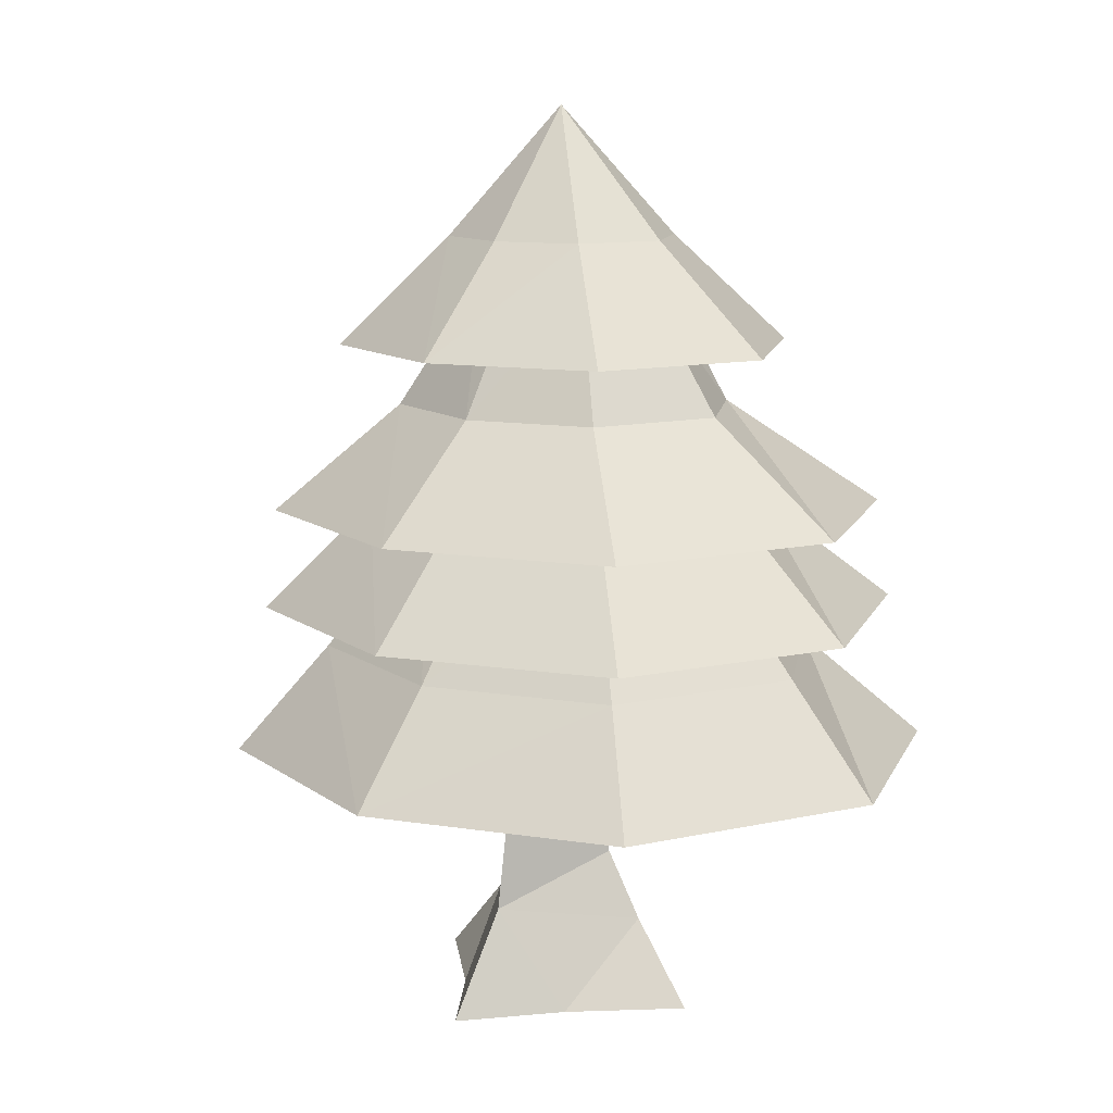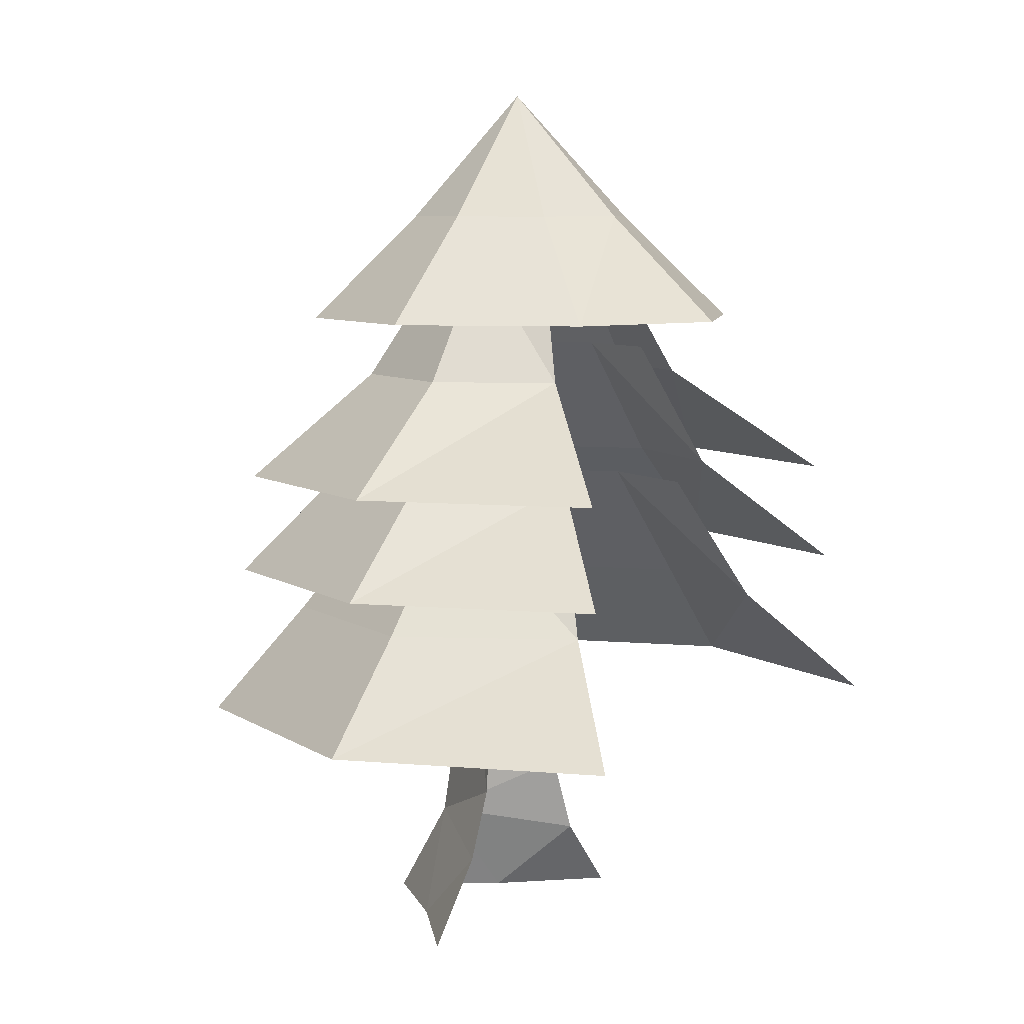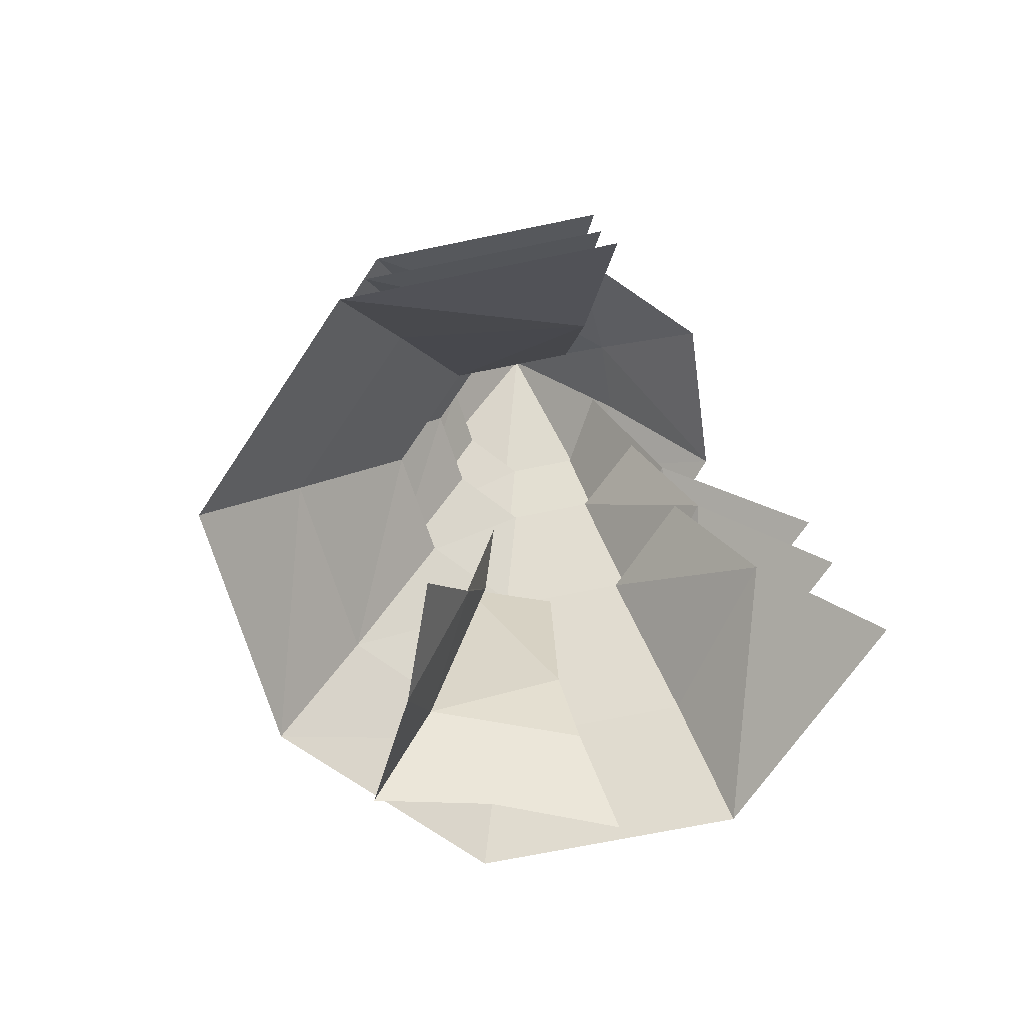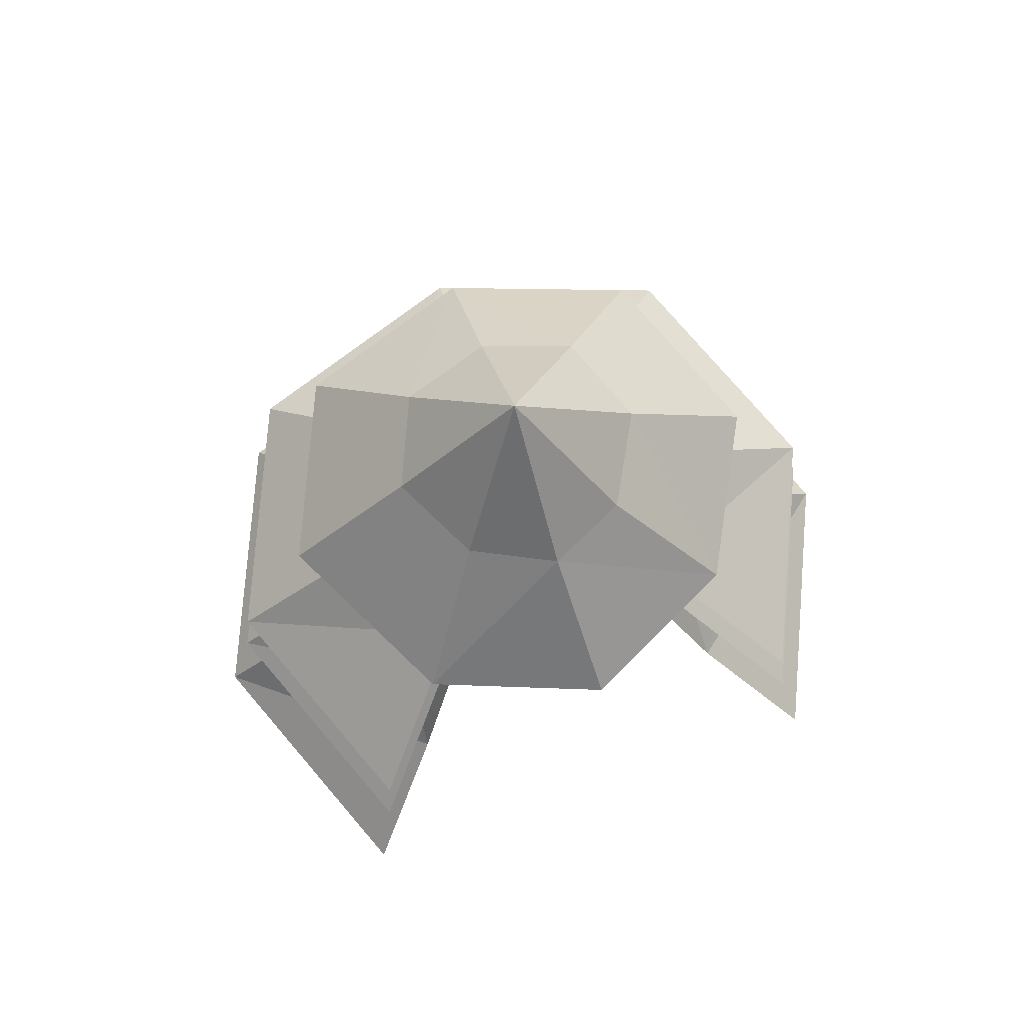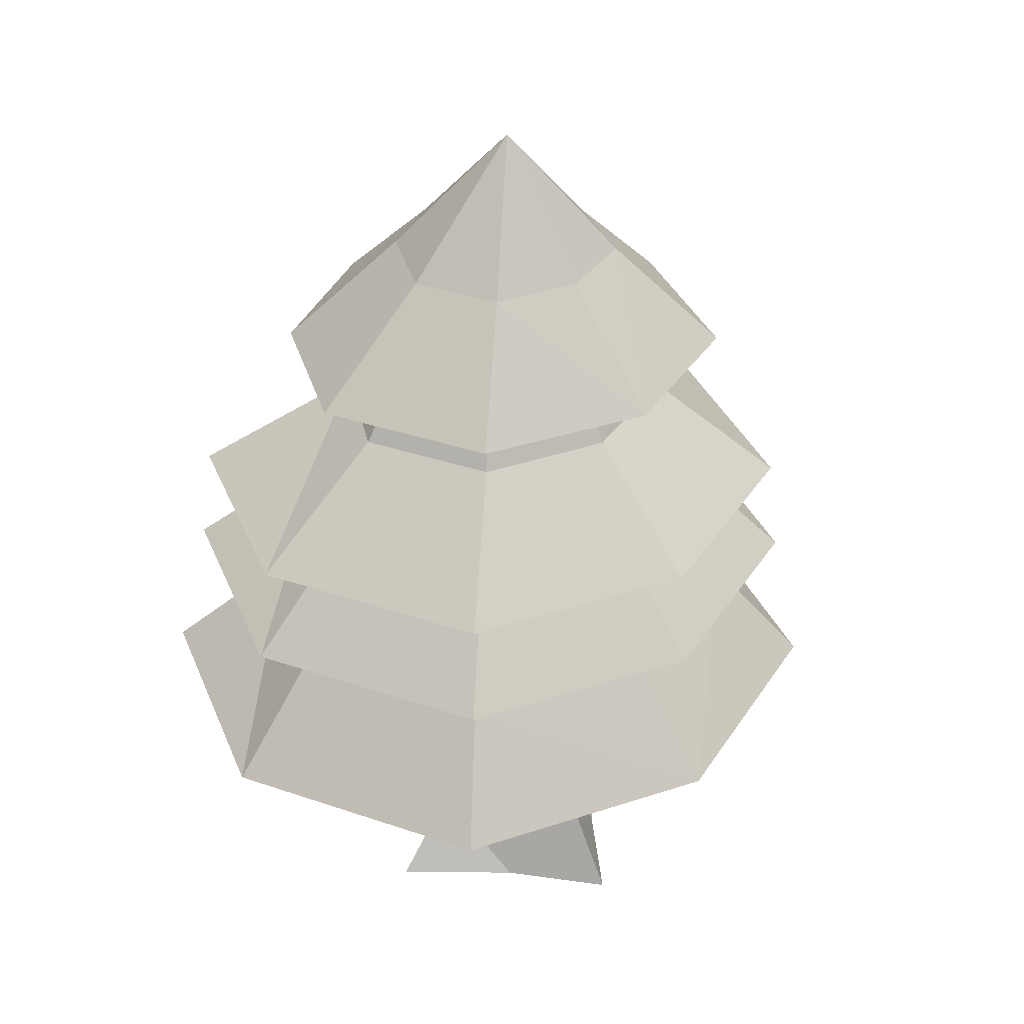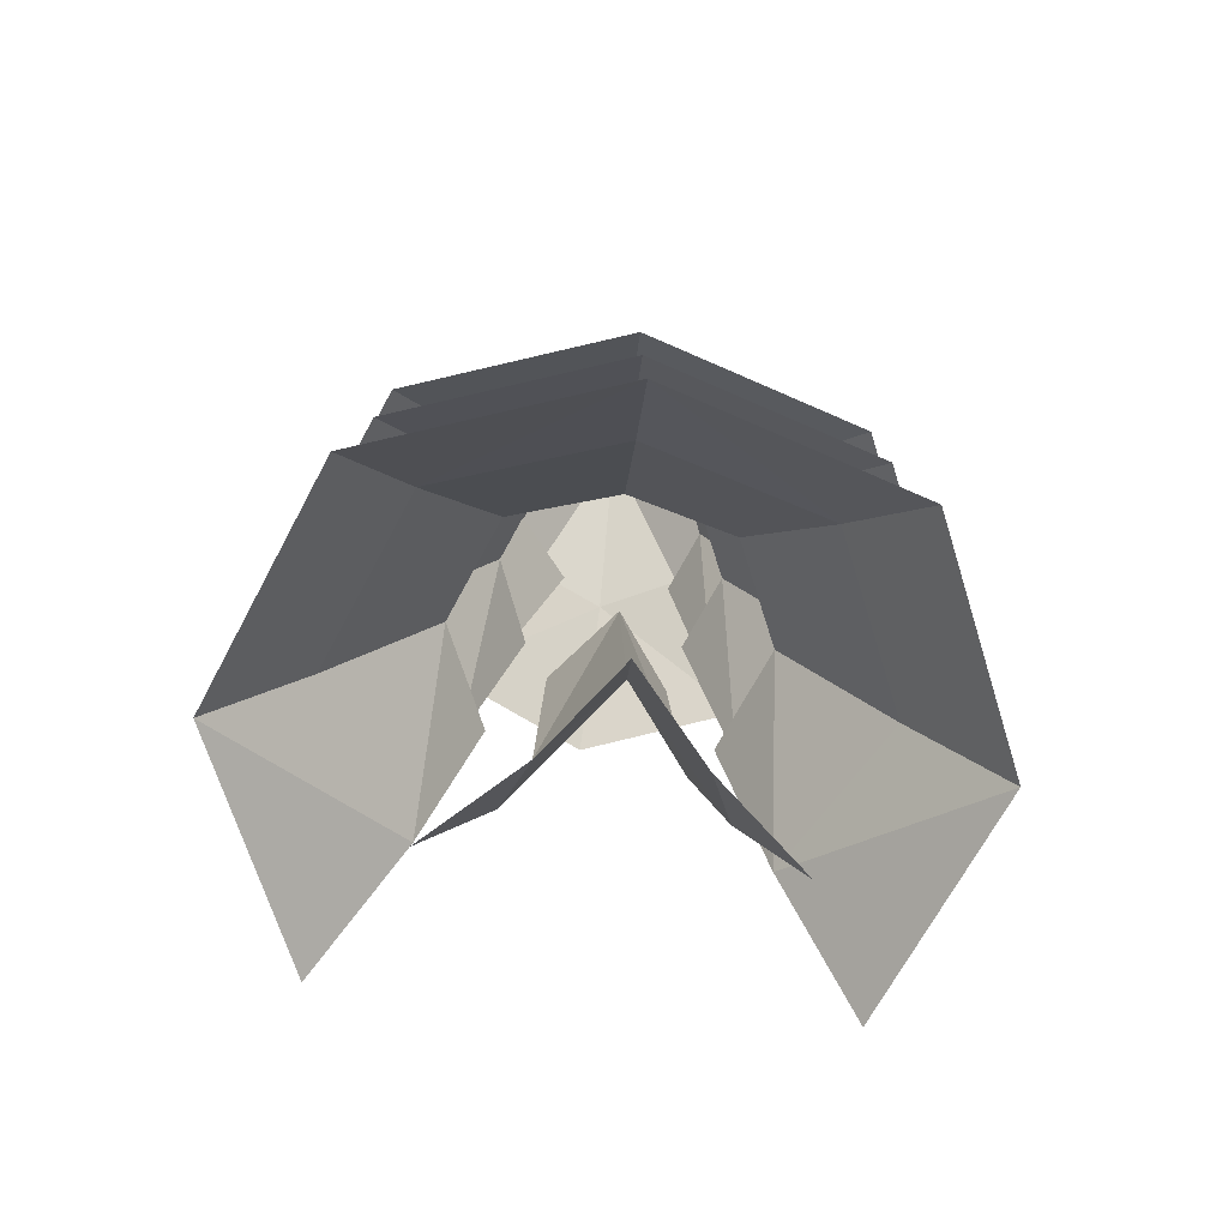
<metadata>
{"format":"obj","ext":"obj","renderer":"f3d","projection":"perspective","resolution":1024,"background":"white","views":[{"elev":11.7,"azim":39.5,"up":"+Y"},{"elev":7.7,"azim":126.3,"up":"+Y"},{"elev":-65.3,"azim":124.5,"up":"+Y"},{"elev":76.8,"azim":161.9,"up":"+Y"},{"elev":34.6,"azim":-42.8,"up":"+Y"},{"elev":-66.8,"azim":-5.3,"up":"+Y"}]}
</metadata>
<code>
o trees_top
v 0.006927 82.91 -2.898
v 12.18 69.6 -3.747
v 7.715 69.6 -12.11
v 8.614 69.6 4.86
v -0.2761 69.6 -15.88
v 0.006927 69.6 7.663
v -7.7 69.6 -12.27
v -8.6 69.6 4.86
v -12.17 69.6 -3.747
v 24.24 58.38 -4.735
v 17.14 58.38 12.4
v -16.51 58.38 -20.19
v 15.05 58.38 -21.97
v -1.264 58.38 -27.94
v 0.006927 58.38 18.26
v -24.22 58.38 -4.735
v -17.13 58.38 12.4
v -17.29 25.97 -23.36
v -26.28 14.75 -32.94
v -37.16 14.75 -6.655
v -27.31 25.97 -6.526
v -16.13 39.28 -5.954
v -11.4 39.28 -17.36
v 17.3 25.97 -23.36
v 37.18 14.75 -6.655
v 26.29 14.75 -32.94
v 27.32 25.97 -6.526
v 16.14 39.28 -5.954
v 11.42 39.28 -17.36
v -13.88 41.56 -19.19
v -23.78 30.34 -30.01
v -33.63 30.34 -6.227
v -21.93 41.56 -5.664
v -11.46 54.87 -5.261
v -8.101 54.87 -14.39
v 13.89 41.56 -19.19
v 33.64 30.34 -6.227
v 23.79 30.34 -30.01
v 21.94 41.56 -5.664
v 11.47 54.87 -5.261
v 8.115 54.87 -13.37
v -11.6 52.06 -16.39
v -22.83 40.84 -28.9
v -32.29 40.84 -6.065
v -18.32 52.06 -5.088
v -9.406 65.37 -4.67
v -4.485 66.6 -11.54
v 11.61 52.06 -16.39
v 32.3 40.84 -6.065
v 22.84 40.84 -28.9
v 18.33 52.06 -5.088
v 9.42 65.37 -4.67
v 6.663 65.37 -11.33
v -27.31 25.97 -6.526
v -37.16 14.75 -6.655
v -26.28 14.75 19.63
v -19.31 25.97 12.79
v -16.13 39.28 -5.954
v -11.4 39.28 5.456
v -19.31 25.97 12.79
v -26.28 14.75 19.63
v 0.006927 14.75 28.62
v 0.006927 25.97 19.08
v -11.4 39.28 5.456
v 0.006927 39.28 8.872
v 19.32 25.97 12.79
v 0.006927 14.75 28.62
v 26.29 14.75 19.63
v 0.006927 25.97 19.08
v 11.42 39.28 5.456
v 0.006927 39.28 8.872
v 27.32 25.97 -6.526
v 26.29 14.75 19.63
v 37.18 14.75 -6.655
v 19.32 25.97 12.79
v 16.14 39.28 -5.954
v 11.42 39.28 5.456
v -21.93 41.56 -5.664
v -33.63 30.34 -6.227
v -23.78 30.34 17.56
v -15.5 41.56 9.846
v -11.46 54.87 -5.261
v -8.101 54.87 2.847
v -15.5 41.56 9.846
v -23.78 30.34 17.56
v 0.006927 30.34 25.69
v 0.006927 41.56 14.9
v -8.101 54.87 2.847
v 0.006927 54.87 5.274
v 15.52 41.56 9.846
v 0.006927 30.34 25.69
v 23.79 30.34 17.56
v 0.006927 41.56 14.9
v 8.115 54.87 2.847
v 0.006927 54.87 5.274
v 21.94 41.56 -5.664
v 23.79 30.34 17.56
v 33.64 30.34 -6.227
v 15.52 41.56 9.846
v 11.47 54.87 -5.261
v 8.115 54.87 2.847
v -18.32 52.06 -5.088
v -32.29 40.84 -6.065
v -22.83 40.84 16.77
v -12.95 52.06 7.872
v -9.406 65.37 -4.67
v -6.649 65.37 1.986
v -12.95 52.06 7.872
v -22.83 40.84 16.77
v 0.006927 40.84 24.58
v 0.006927 52.06 12.09
v -6.649 65.37 1.986
v 0.006927 65.37 3.979
v 12.97 52.06 7.872
v 0.006927 40.84 24.58
v 22.84 40.84 16.77
v 0.006927 52.06 12.09
v 6.663 65.37 1.986
v 0.006927 65.37 3.979
v 18.33 52.06 -5.088
v 22.84 40.84 16.77
v 32.3 40.84 -6.065
v 12.97 52.06 7.872
v 9.42 65.37 -4.67
v 6.663 65.37 1.986
g trees_top_trees_top_Material
f 1 2 3
f 1 4 2
f 1 3 5
f 1 6 4
f 1 5 7
f 1 8 6
f 1 7 9
f 1 9 8
f 2 10 3
f 2 4 11
f 2 11 10
f 5 12 7
f 5 3 13
f 5 14 12
f 5 13 14
f 13 3 10
f 7 12 9
f 6 8 15
f 6 15 4
f 4 15 11
f 12 16 9
f 8 17 15
f 8 9 17
f 17 9 16
f 18 19 20
f 18 20 21
f 18 21 22
f 18 22 23
f 24 25 26
f 24 27 25
f 24 28 27
f 24 29 28
f 30 31 32
f 30 32 33
f 30 33 34
f 30 34 35
f 36 37 38
f 36 39 37
f 36 40 39
f 36 41 40
f 42 43 44
f 42 44 45
f 42 45 46
f 42 46 47
f 48 49 50
f 48 51 49
f 48 52 51
f 48 53 52
f 54 55 56
f 54 56 57
f 54 57 58
f 57 59 58
f 60 61 62
f 60 62 63
f 60 63 64
f 63 65 64
f 66 67 68
f 66 69 67
f 66 70 69
f 70 71 69
f 72 73 74
f 72 75 73
f 72 76 75
f 76 77 75
f 78 79 80
f 78 80 81
f 78 81 82
f 81 83 82
f 84 85 86
f 84 86 87
f 84 87 88
f 87 89 88
f 90 91 92
f 90 93 91
f 90 94 93
f 94 95 93
f 96 97 98
f 96 99 97
f 96 100 99
f 100 101 99
f 102 103 104
f 102 104 105
f 102 105 106
f 105 107 106
f 108 109 110
f 108 110 111
f 108 111 112
f 111 113 112
f 114 115 116
f 114 117 115
f 114 118 117
f 118 119 117
f 120 121 122
f 120 123 121
f 120 124 123
f 124 125 123
o trees_bottom
v -6.982 -11.26 5.023
v -9.495 -3.212 -3.881
v -16.3 -11.26 -3.784
v 4.899 21.23 -3.119
v -0.04004 22.71 3.777
v 6.405 4.285 -3.271
v 0.159 -0.6994 7.724
v 7.113 -11.26 5.071
v 16.29 -11.26 -3.784
v 9.969 -2.68 -3.881
v -6.912 5.259 -3.271
v -6.075 21.88 -3.119
v -0.139 -11.26 14.32
v 0.159 -0.6994 7.724
v 9.969 -2.68 -3.881
v -9.495 -3.212 -3.881
v 9.969 -2.68 -3.881
v -9.495 -3.212 -3.881
g trees_bottom_trees_bottom_chip_wood_a
f 126 127 128
f 129 130 131
f 131 130 132
f 133 134 135
f 132 130 136
f 136 130 137
f 138 139 126
f 140 139 133
f 132 136 141
f 142 131 132
f 126 139 143
f 133 139 138

</code>
